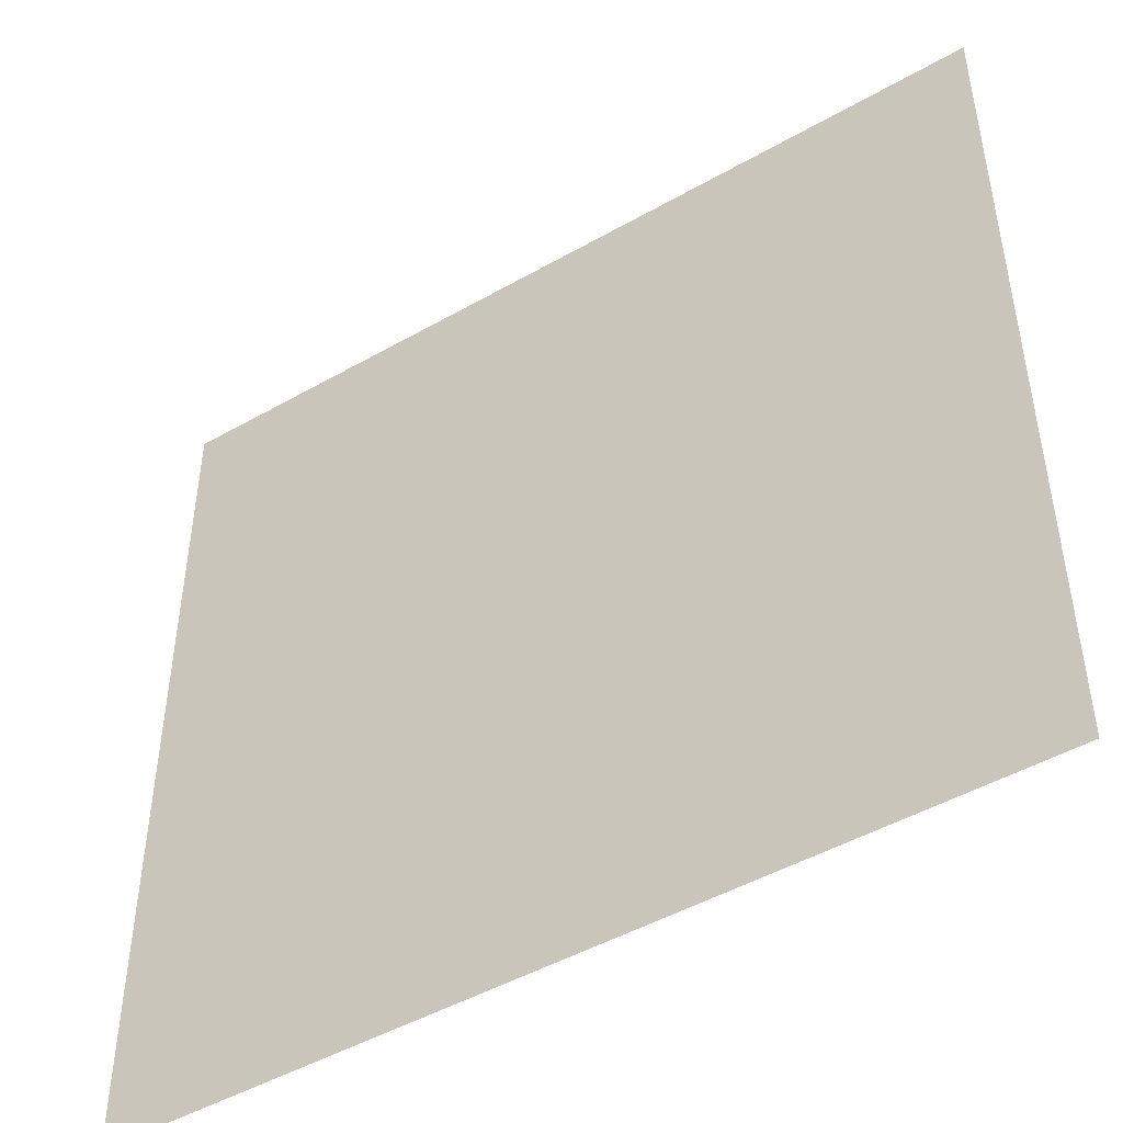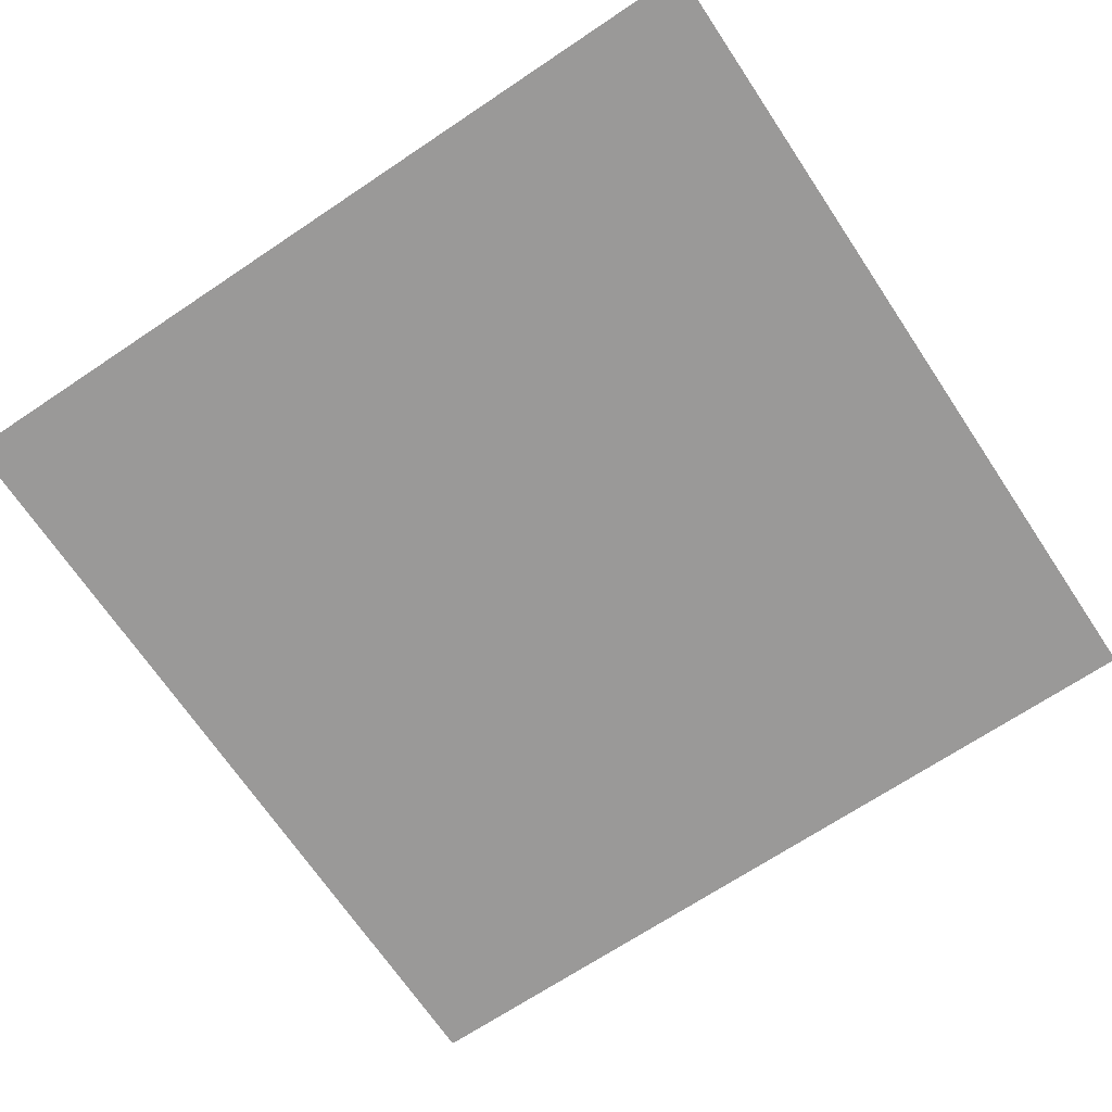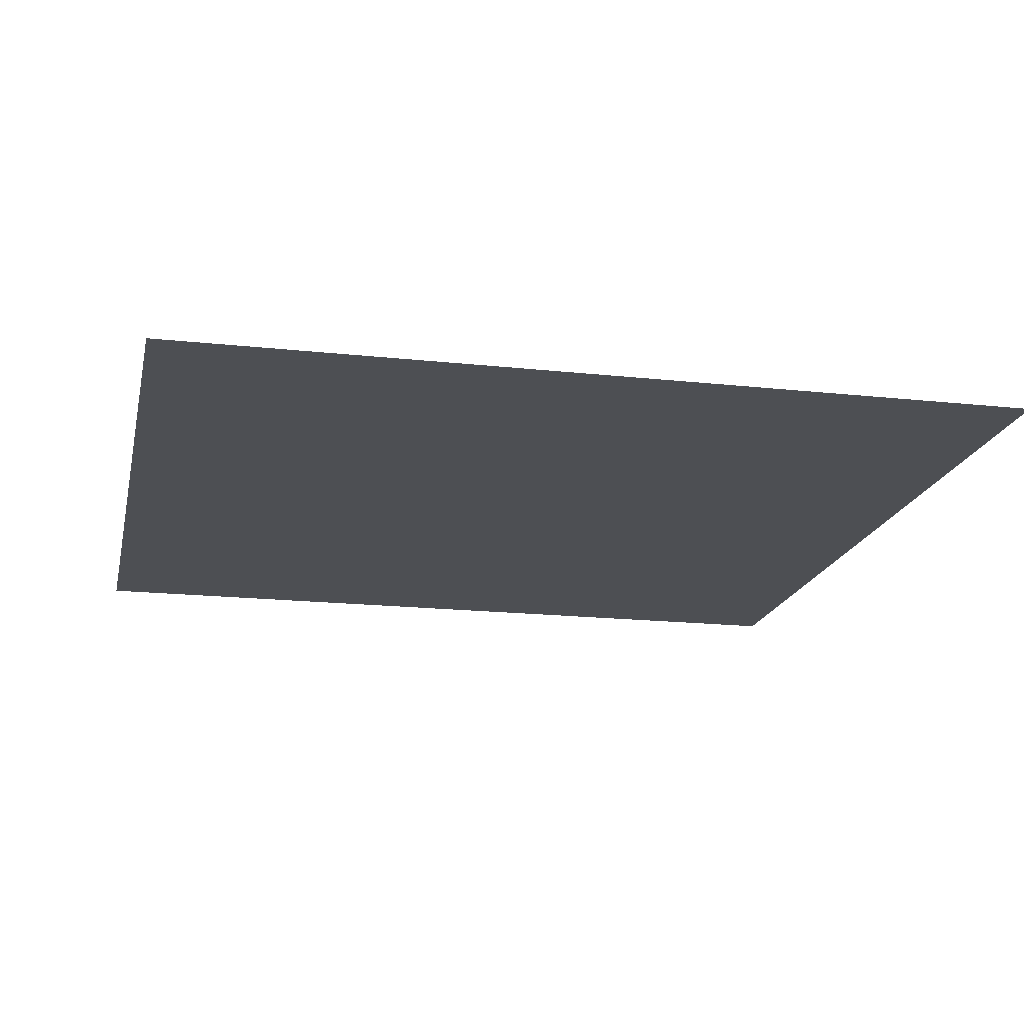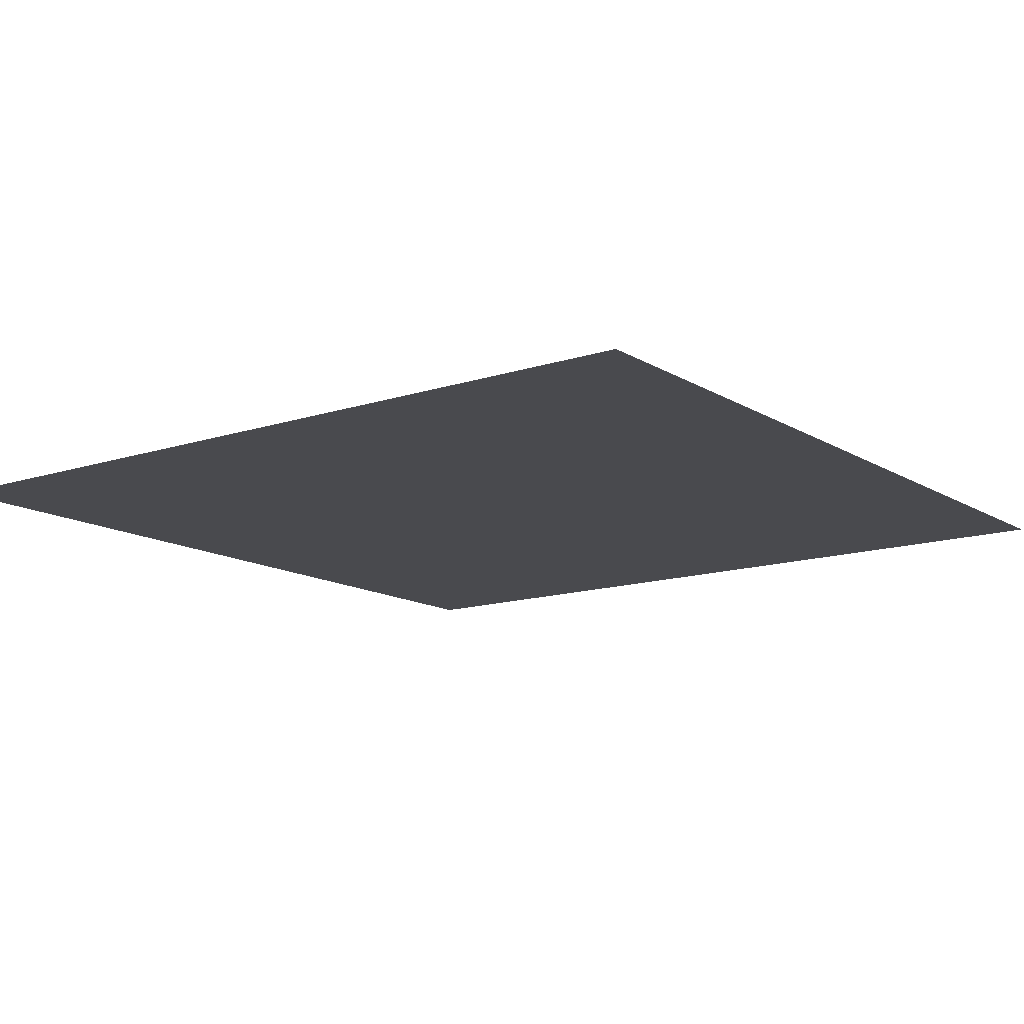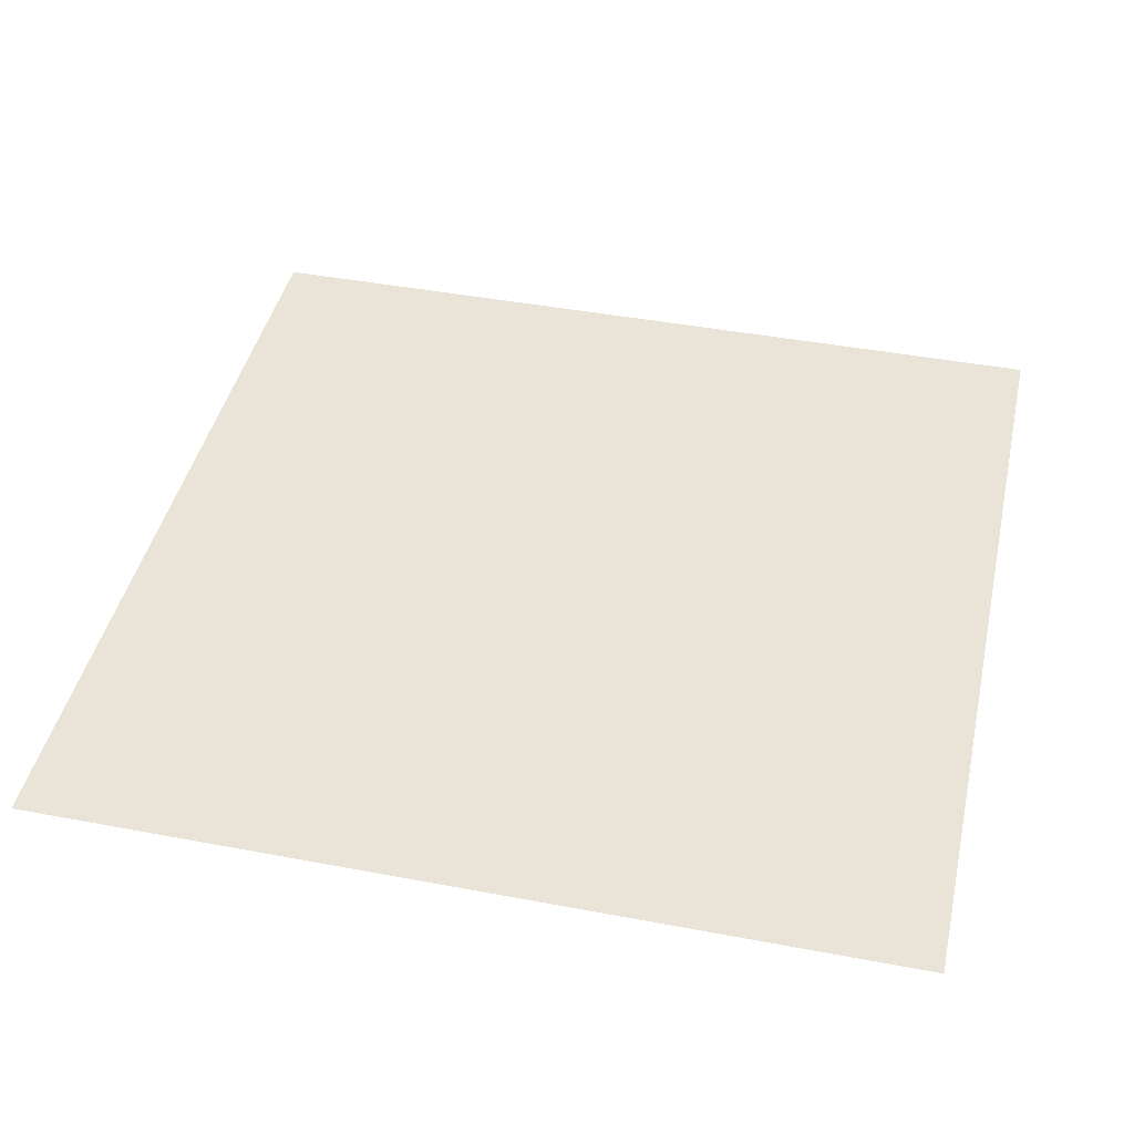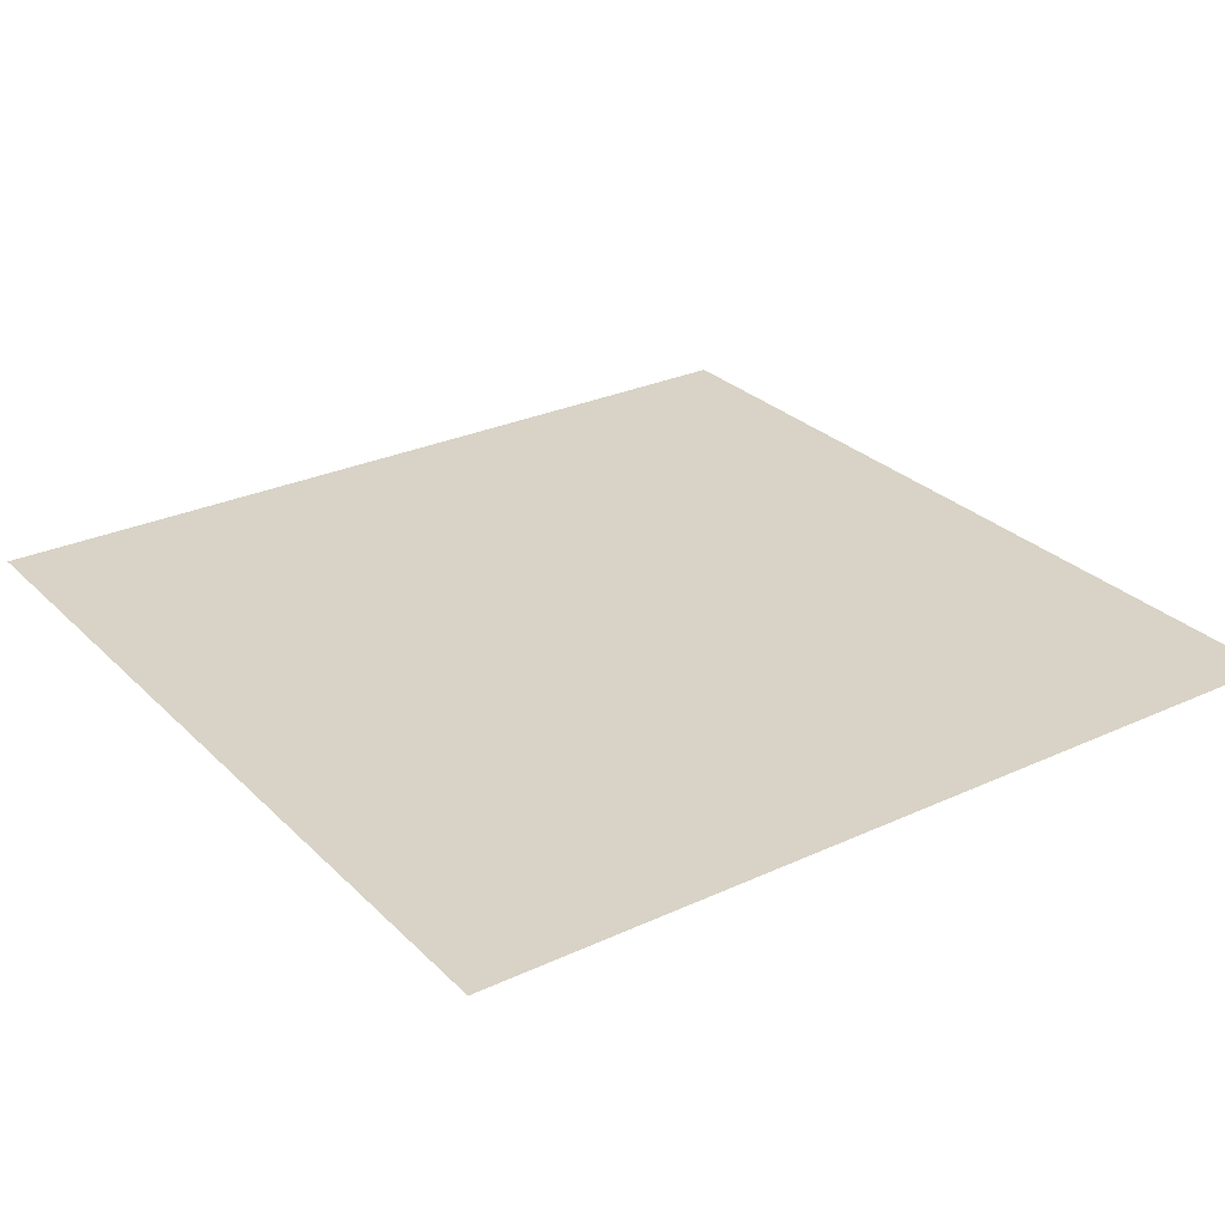
<metadata>
{"format":"obj","ext":"obj","renderer":"f3d","projection":"perspective","resolution":1024,"background":"white","views":[{"elev":-47.5,"azim":32.8,"up":"+Z"},{"elev":-69.1,"azim":-56.2,"up":"+Y"},{"elev":-17.9,"azim":-102.1,"up":"+Y"},{"elev":-13.4,"azim":126.6,"up":"+Y"},{"elev":43.2,"azim":-167.4,"up":"+Y"},{"elev":28.2,"azim":55.1,"up":"+Y"}]}
</metadata>
<code>
v  0 0 1
v  1 0 1
v  1 0 0
v  0 0 0
g Plane001
f 1 2 3
f 3 4 1

</code>
